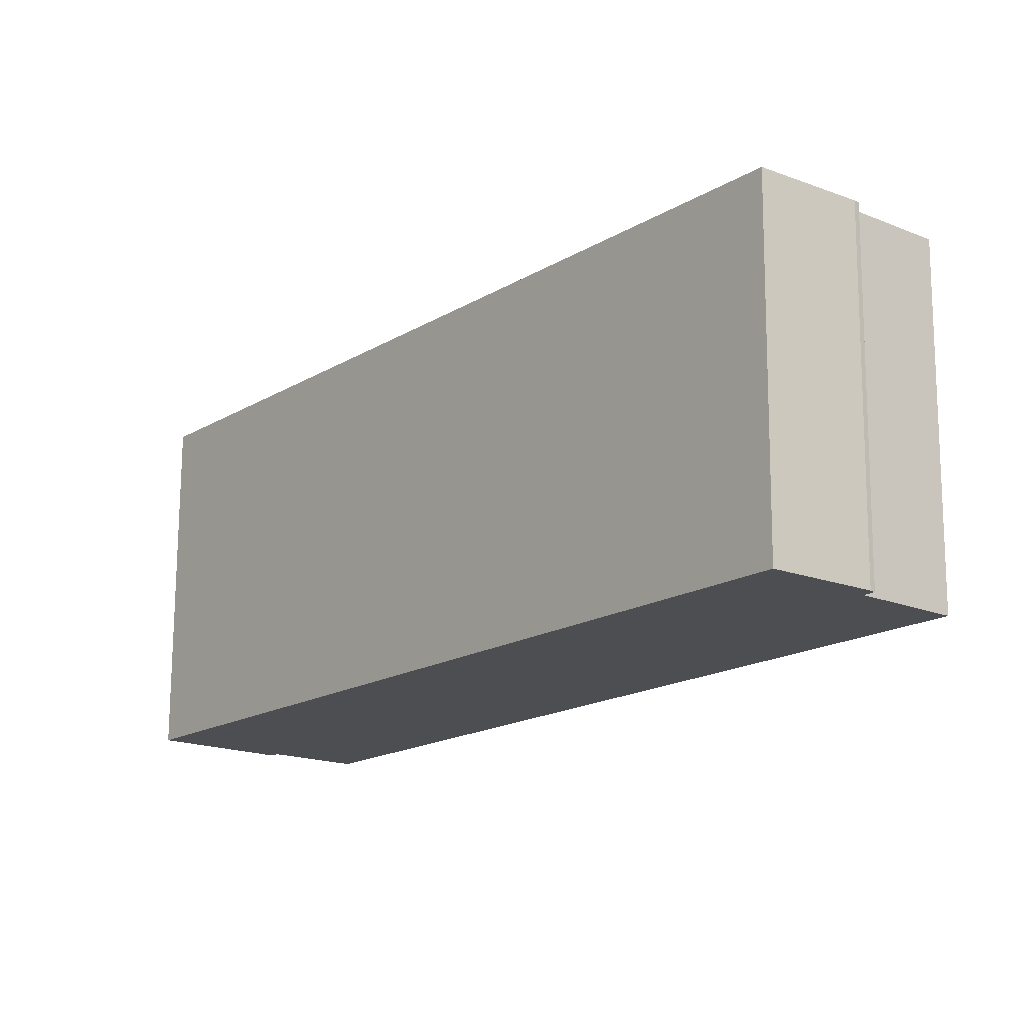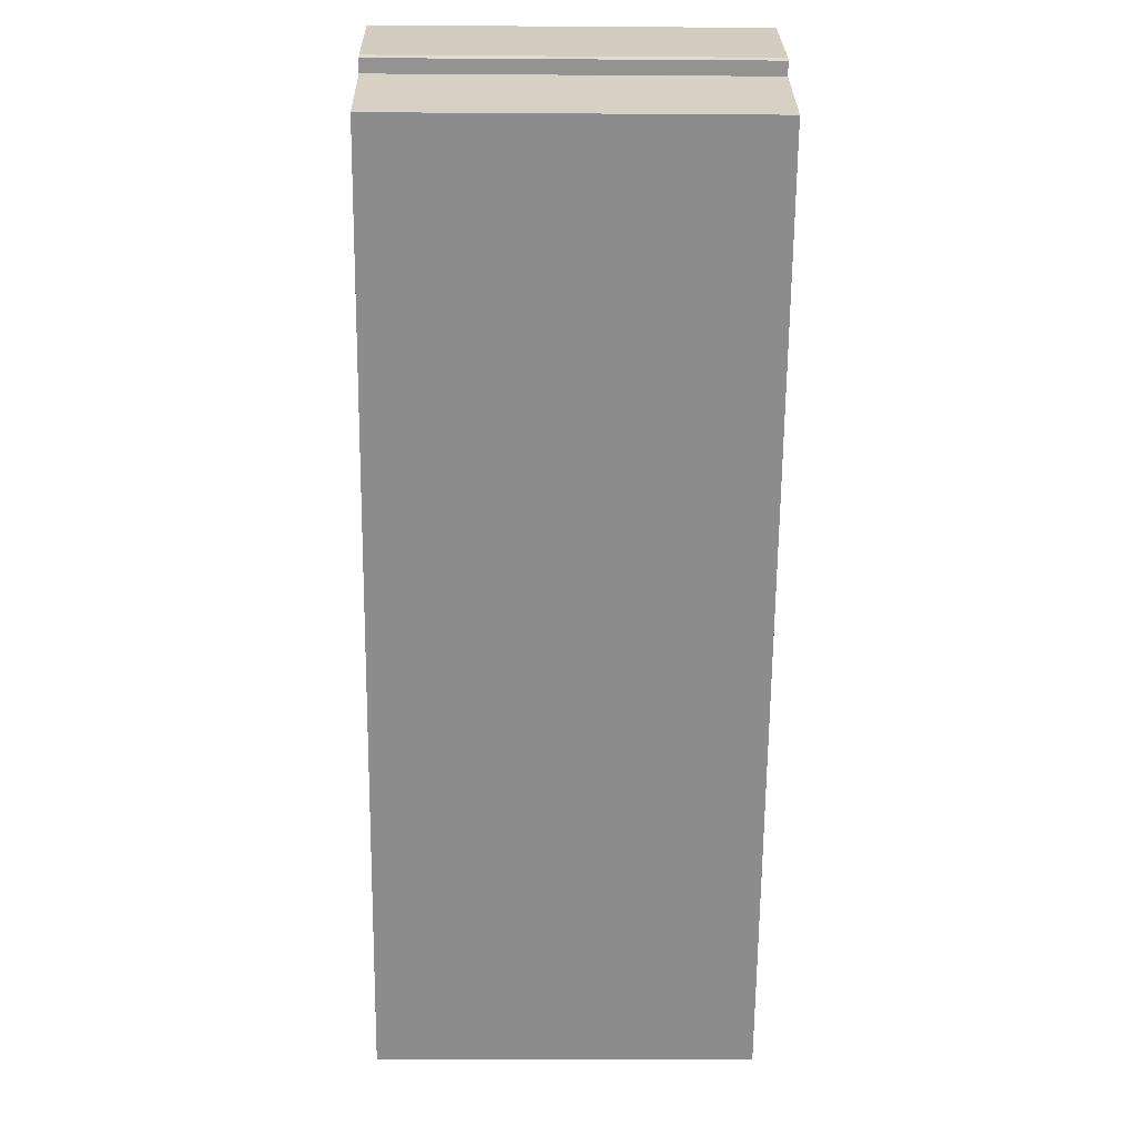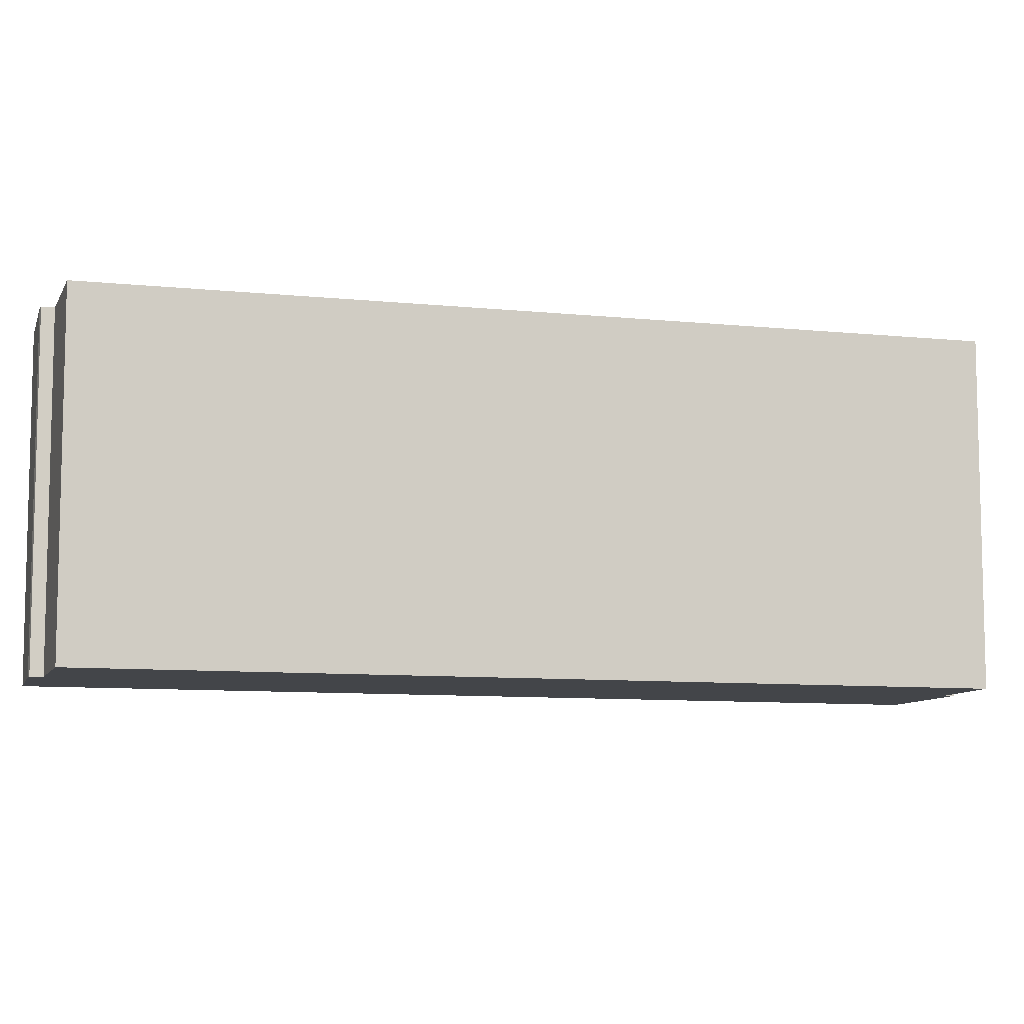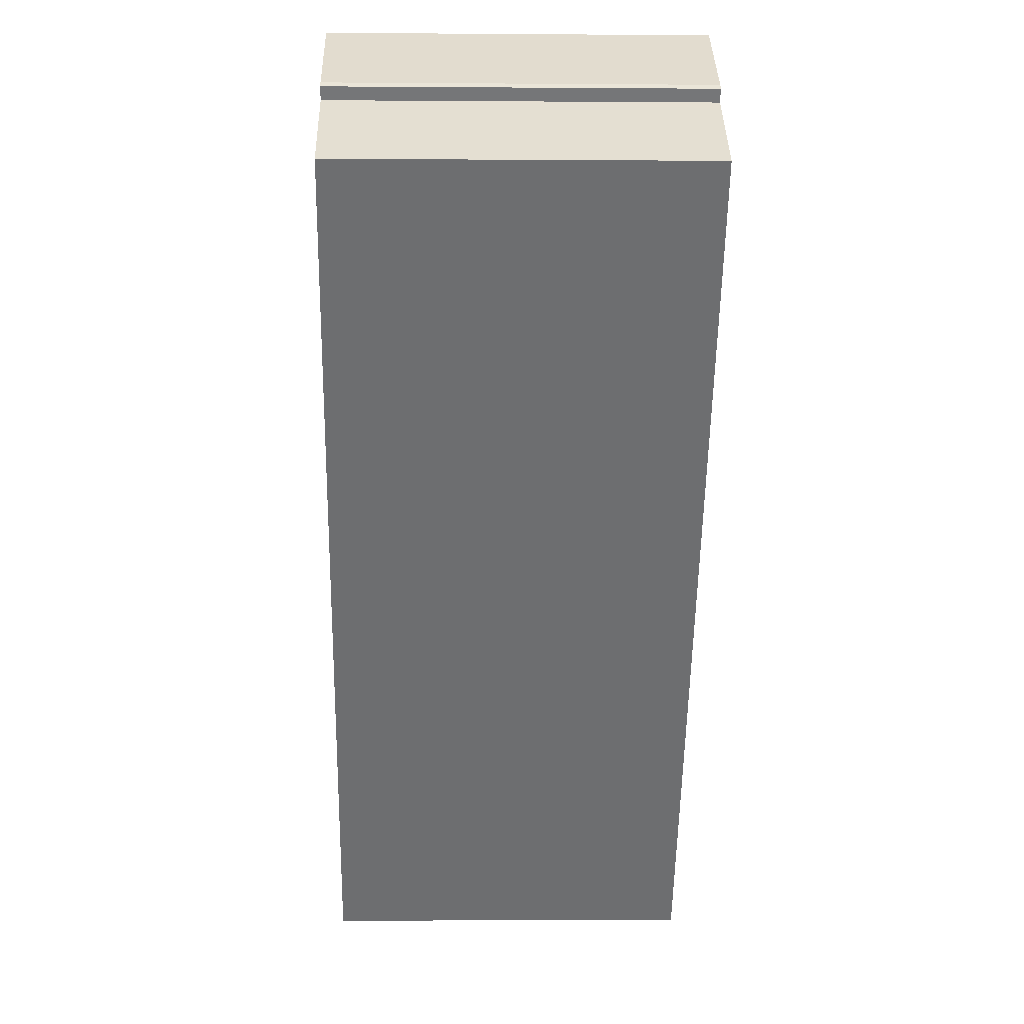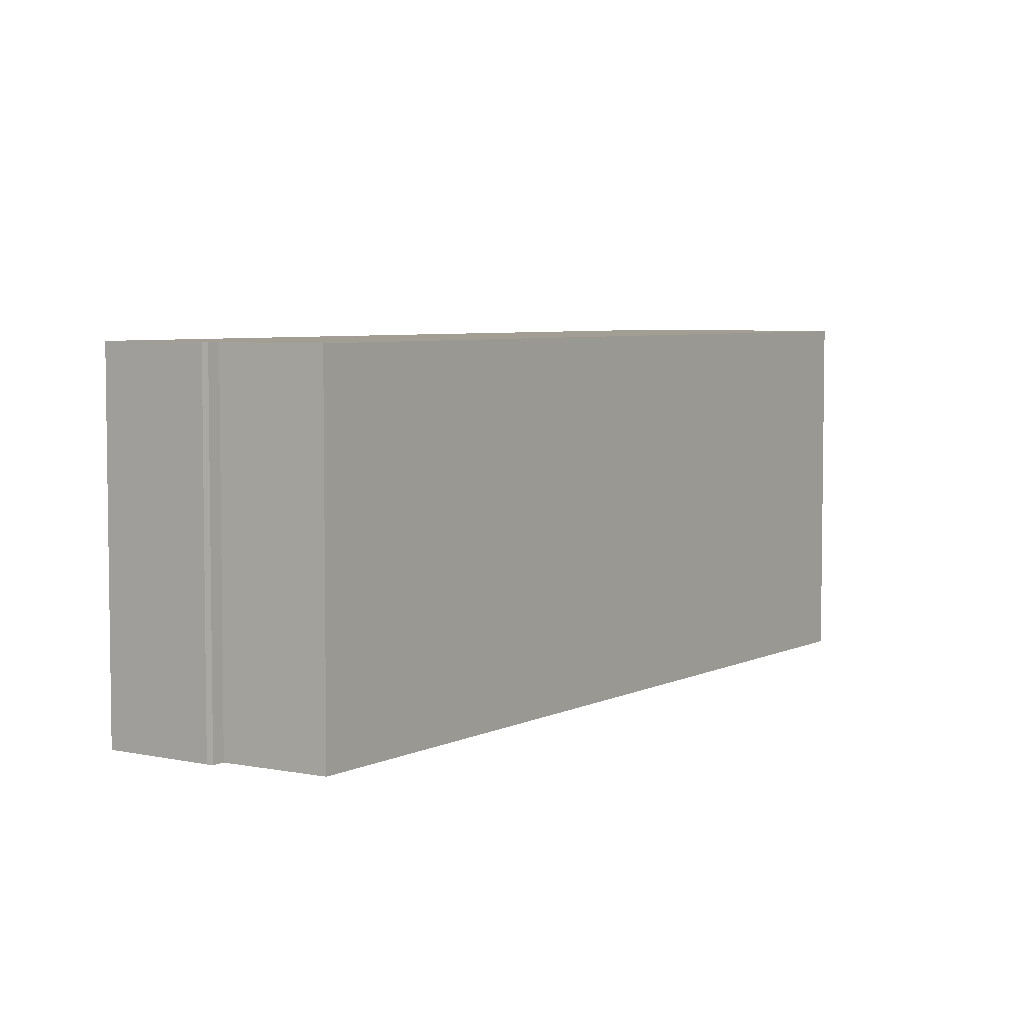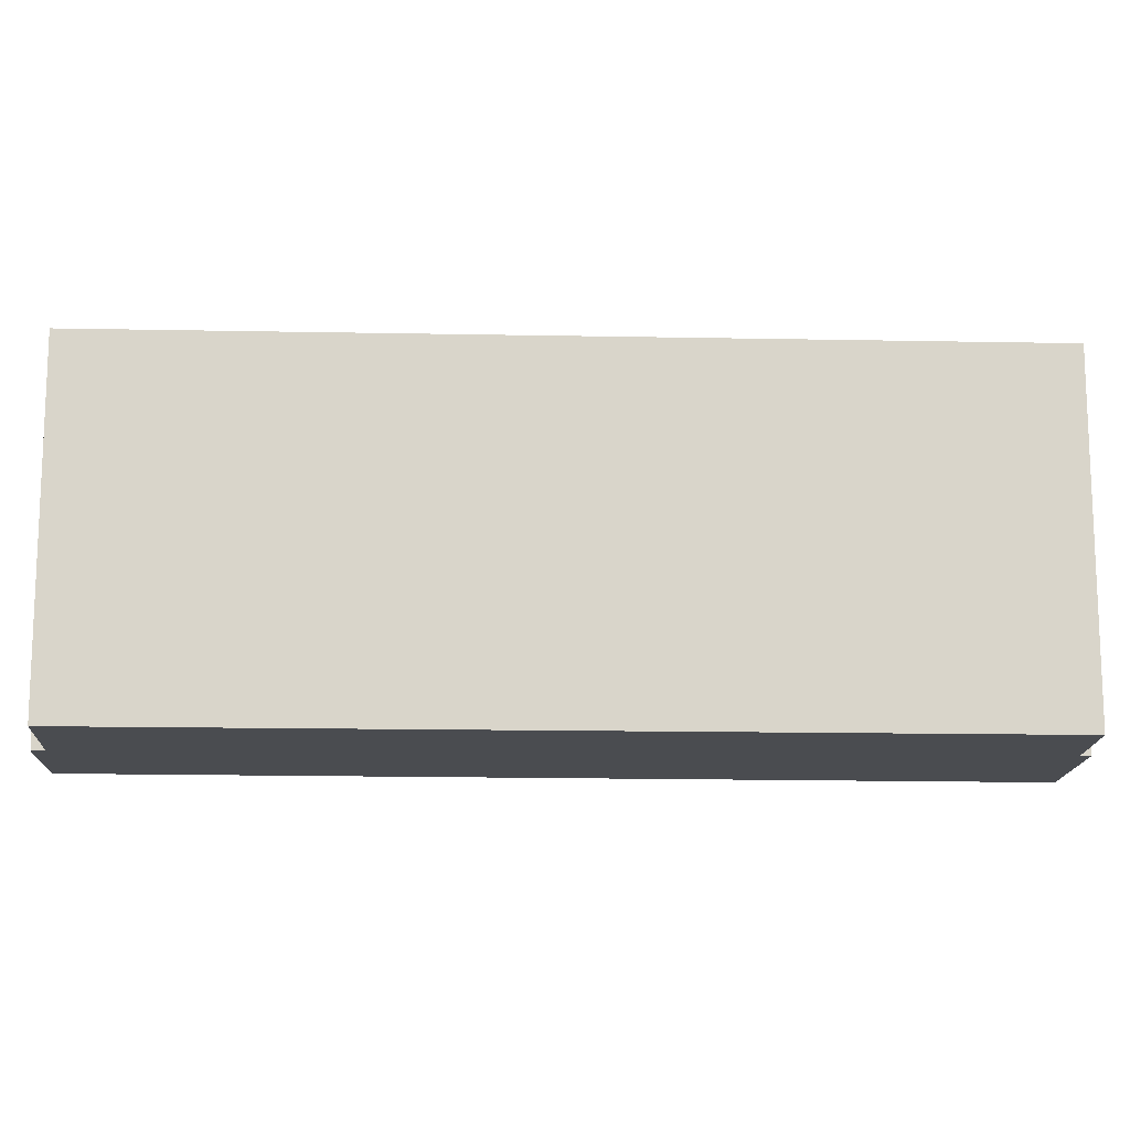
<metadata>
{"format":"obj","ext":"obj","renderer":"f3d","projection":"perspective","resolution":1024,"background":"white","views":[{"elev":73.2,"azim":0.3,"up":"+Z"},{"elev":-12.8,"azim":89.1,"up":"+Z"},{"elev":-8.8,"azim":112.9,"up":"+Y"},{"elev":-2.8,"azim":88.5,"up":"+Z"},{"elev":5.2,"azim":72.3,"up":"+Y"},{"elev":-14.8,"azim":126.2,"up":"+Y"}]}
</metadata>
<code>
v  0 4.46 2.731e-16
v  1.426 4.46 -0.997
v  1.342 4.46 -1.099
v  6.266 4.46 7.702
v  1.474 4.46 -1.034
v  9.566 4.46 7.244
v  2.384 4.46 -1.737
v  8.618 4.46 8.03
v  8.516 4.46 8.115
v  7.445 4.46 9.152
v  8.613 4.46 8.248
v  8.56 4.46 8.305
v  8.56 -5.085e-16 8.305
v  8.613 -5.05e-16 8.248
v  8.516 -4.969e-16 8.115
v  9.566 -4.436e-16 7.244
v  8.618 -4.917e-16 8.03
v  7.445 -5.604e-16 9.152
v  2.384 1.064e-16 -1.737
v  1.426 6.105e-17 -0.997
v  1.342 6.729e-17 -1.099
v  1.474 6.331e-17 -1.034
v  0 0 0
v  6.266 -4.716e-16 7.702
g defaultobject
f 1 2 3
f 2 1 4
f 5 6 7
f 6 5 2
f 6 2 4
f 6 4 8
f 8 4 9
f 9 4 10
f 9 10 11
f 11 10 12
f 13 11 12
f 11 13 14
f 15 8 9
f 8 15 6
f 6 15 16
f 16 15 17
f 18 12 10
f 12 18 13
f 14 9 11
f 9 14 15
f 16 7 6
f 7 16 19
f 20 3 2
f 3 20 21
f 19 5 7
f 5 19 2
f 2 19 20
f 20 19 22
f 21 1 3
f 1 21 23
f 23 4 1
f 4 23 24
f 4 24 10
f 10 24 18
f 20 23 21
f 23 20 24
f 24 20 22
f 24 22 19
f 24 19 16
f 24 16 17
f 24 17 15
f 24 15 18
f 18 15 14
f 18 14 13

</code>
